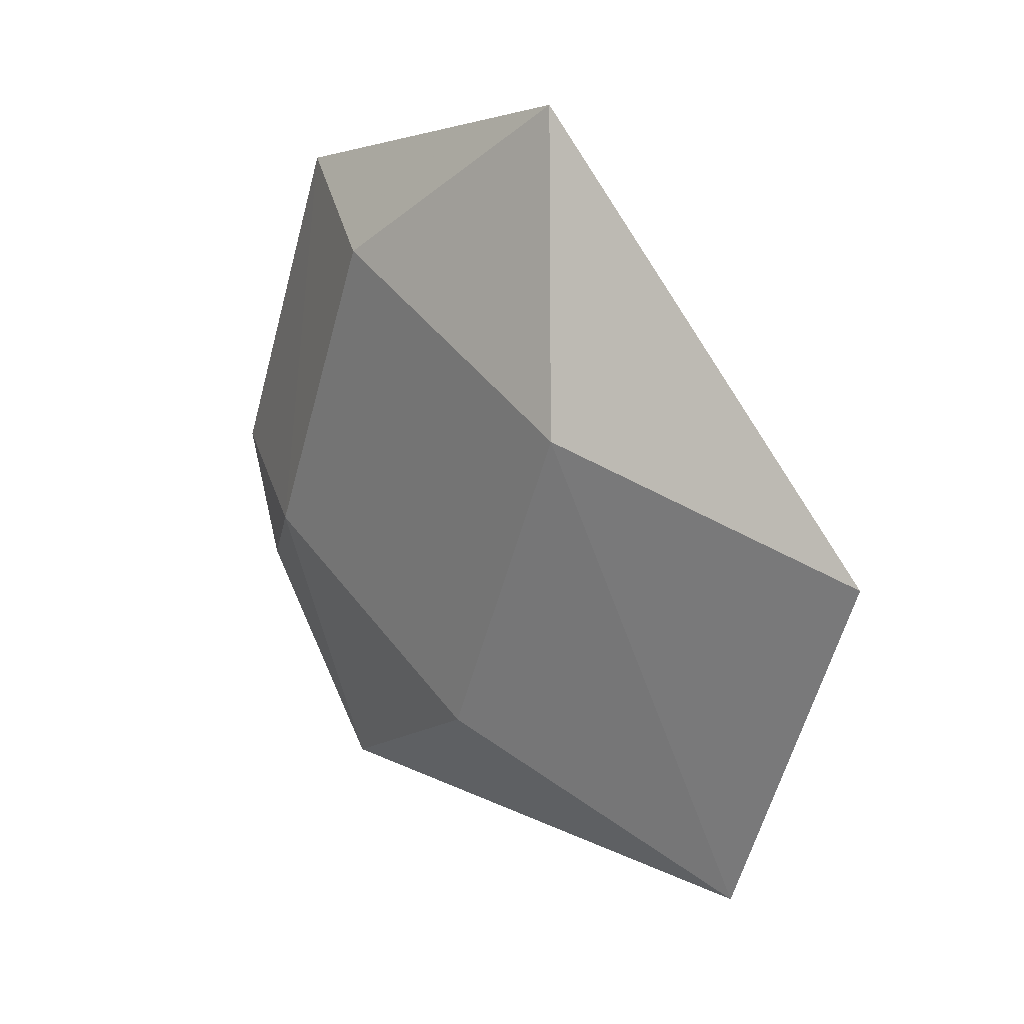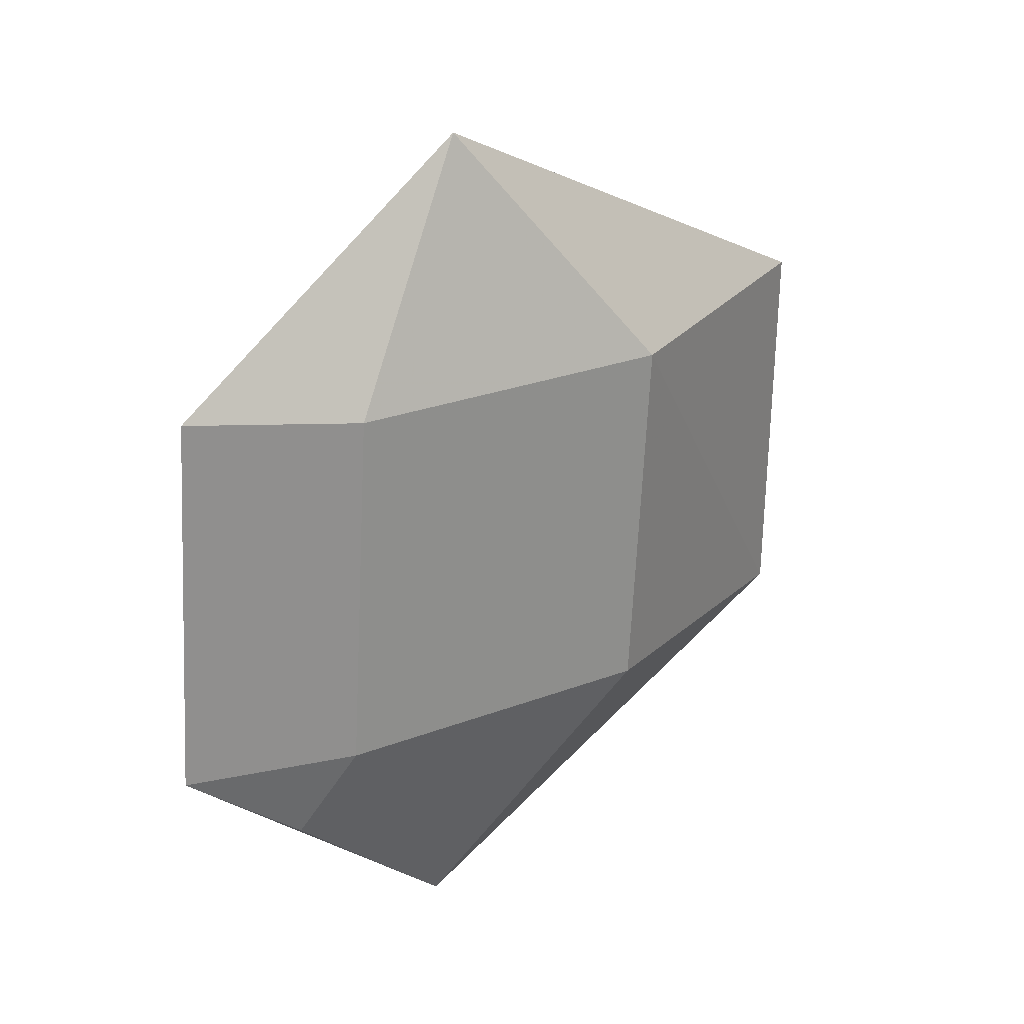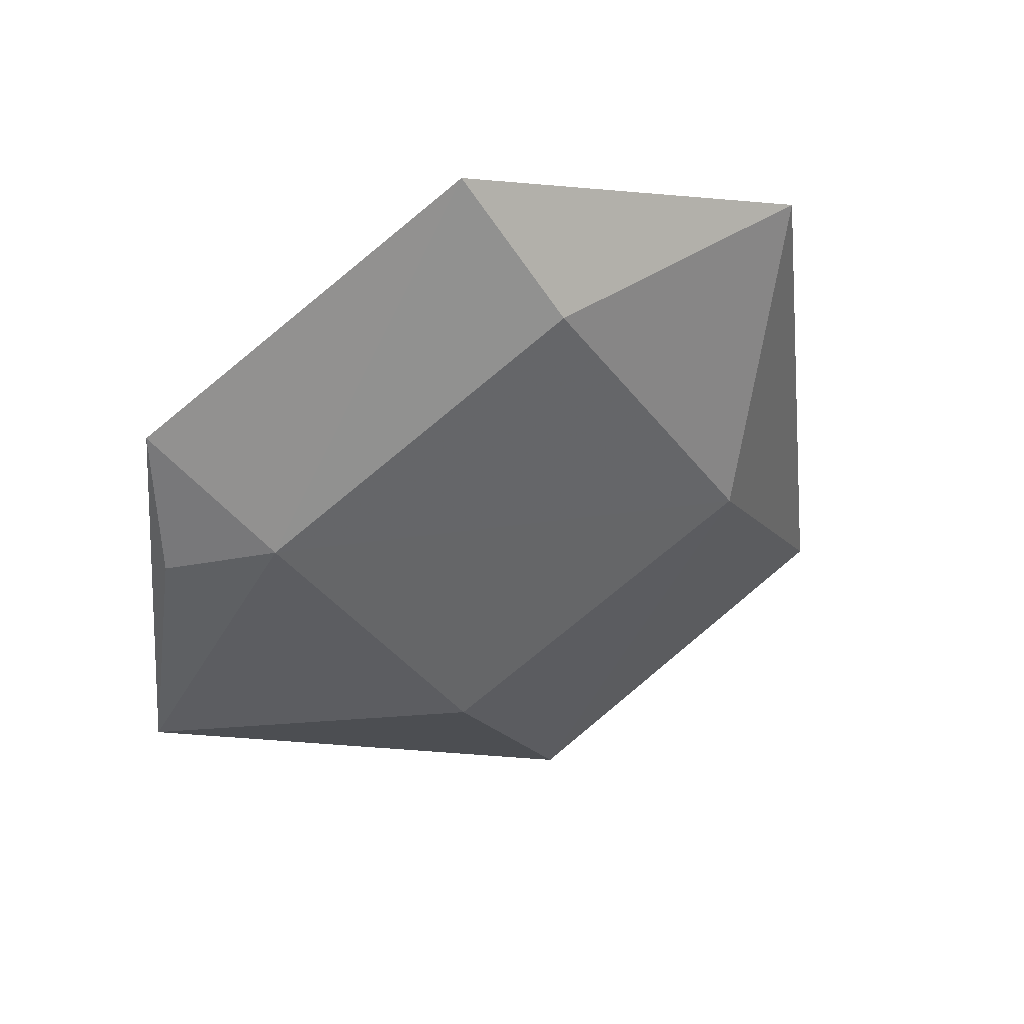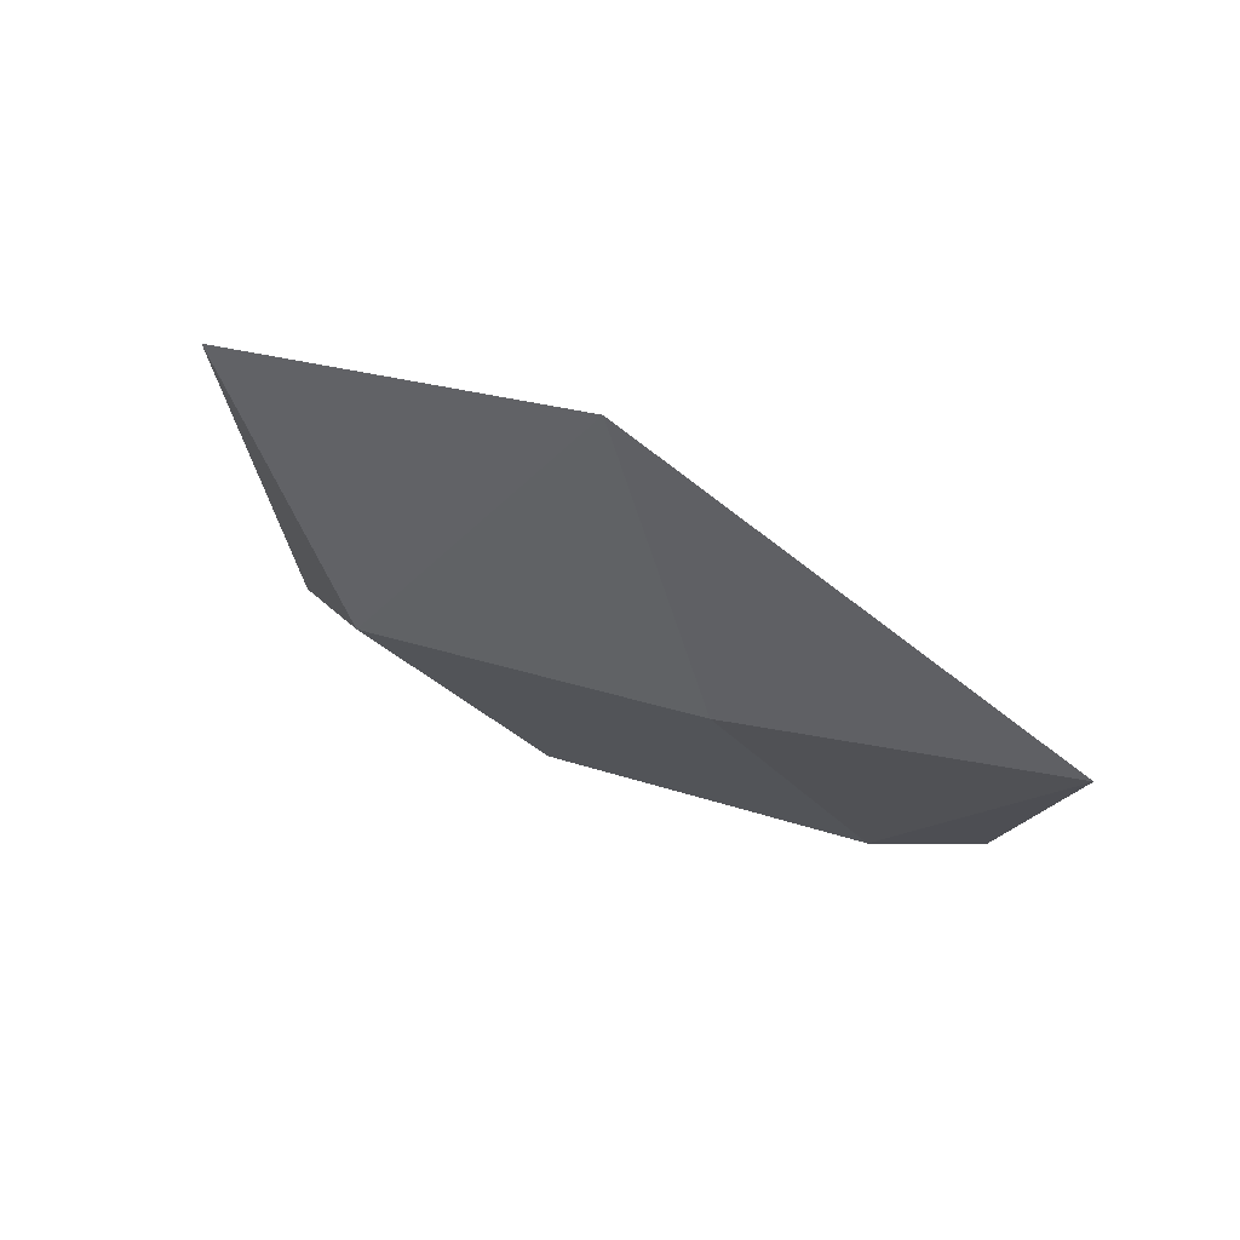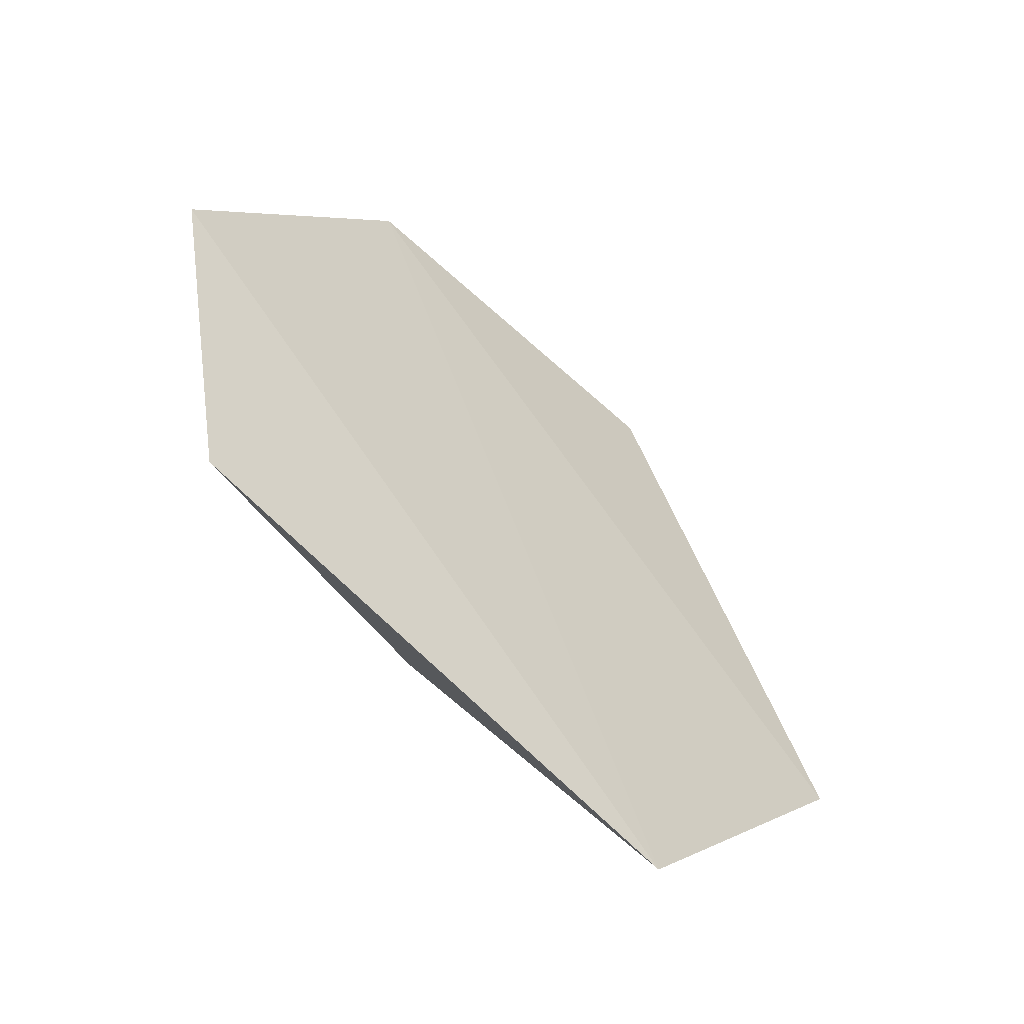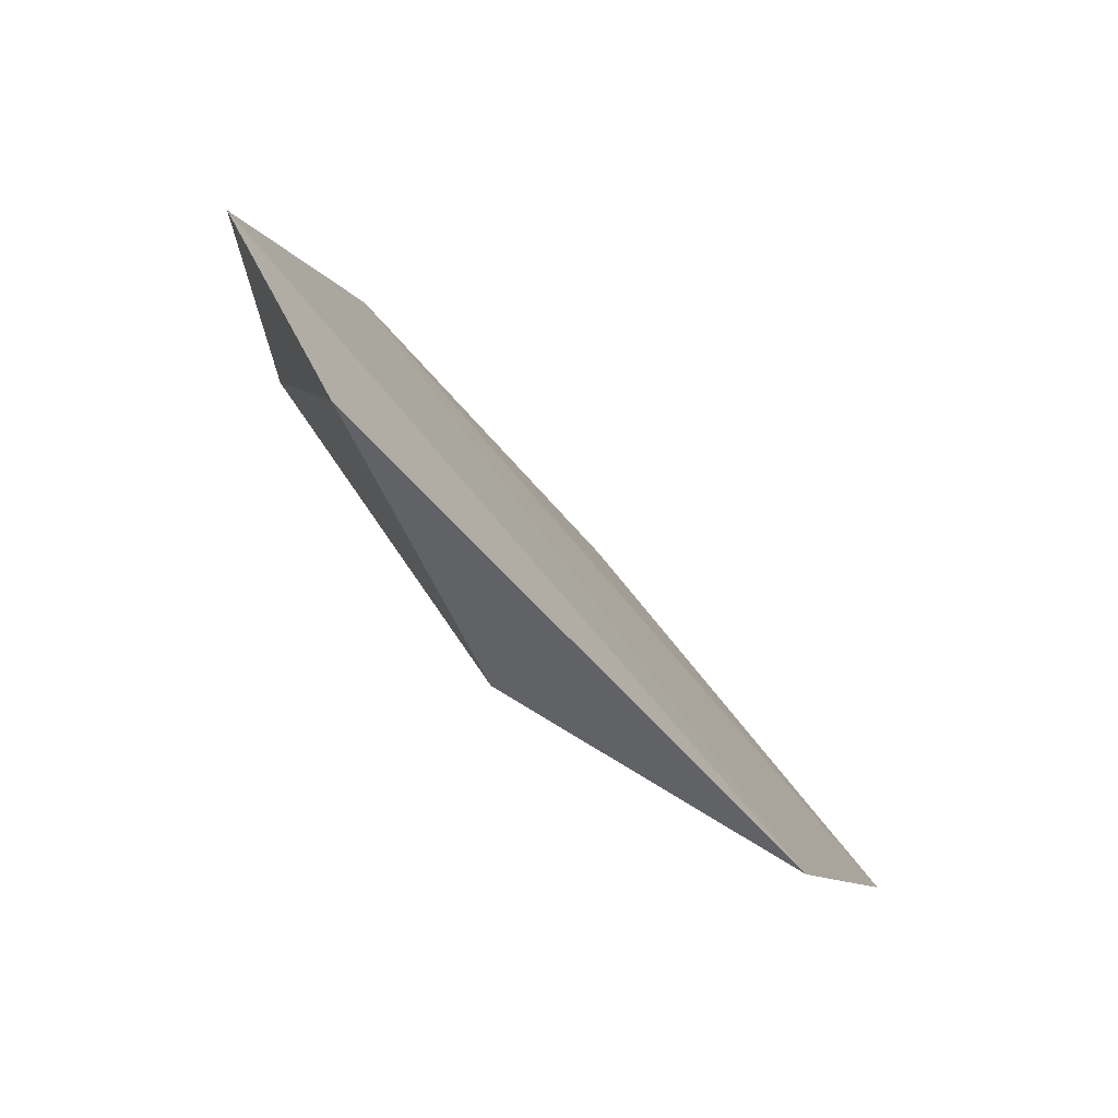
<metadata>
{"format":"obj","ext":"obj","renderer":"f3d","projection":"perspective","resolution":1024,"background":"white","views":[{"elev":-53.2,"azim":76.9,"up":"+Z"},{"elev":-65.0,"azim":87.2,"up":"+Y"},{"elev":-78.4,"azim":39.1,"up":"+Y"},{"elev":17.5,"azim":-146.3,"up":"+Y"},{"elev":5.5,"azim":120.4,"up":"+Z"},{"elev":-7.4,"azim":106.7,"up":"+Z"}]}
</metadata>
<code>
v -0.5402 -0.08547 0.2503
v -0.5337 -0.07981 0.2437
v -0.54 -0.07033 0.2331
v -0.5511 -0.07048 0.2327
v -0.5507 -0.07853 0.2377
v -0.5509 -0.08578 0.2503
v -0.5405 -0.08402 0.2457
v -0.5404 -0.07822 0.2377
v -0.5577 -0.08035 0.2433
v -0.5506 -0.08433 0.2457
v -0.5532 -0.08429 0.2472
f 1 2 3
f 6 1 3
f 6 3 4
f 7 2 1
f 8 3 2
f 8 2 7
f 8 5 4
f 8 4 3
f 9 6 4
f 9 4 5
f 10 8 7
f 10 5 8
f 10 9 5
f 10 7 1
f 10 1 6
f 11 10 6
f 11 6 9
f 11 9 10

</code>
